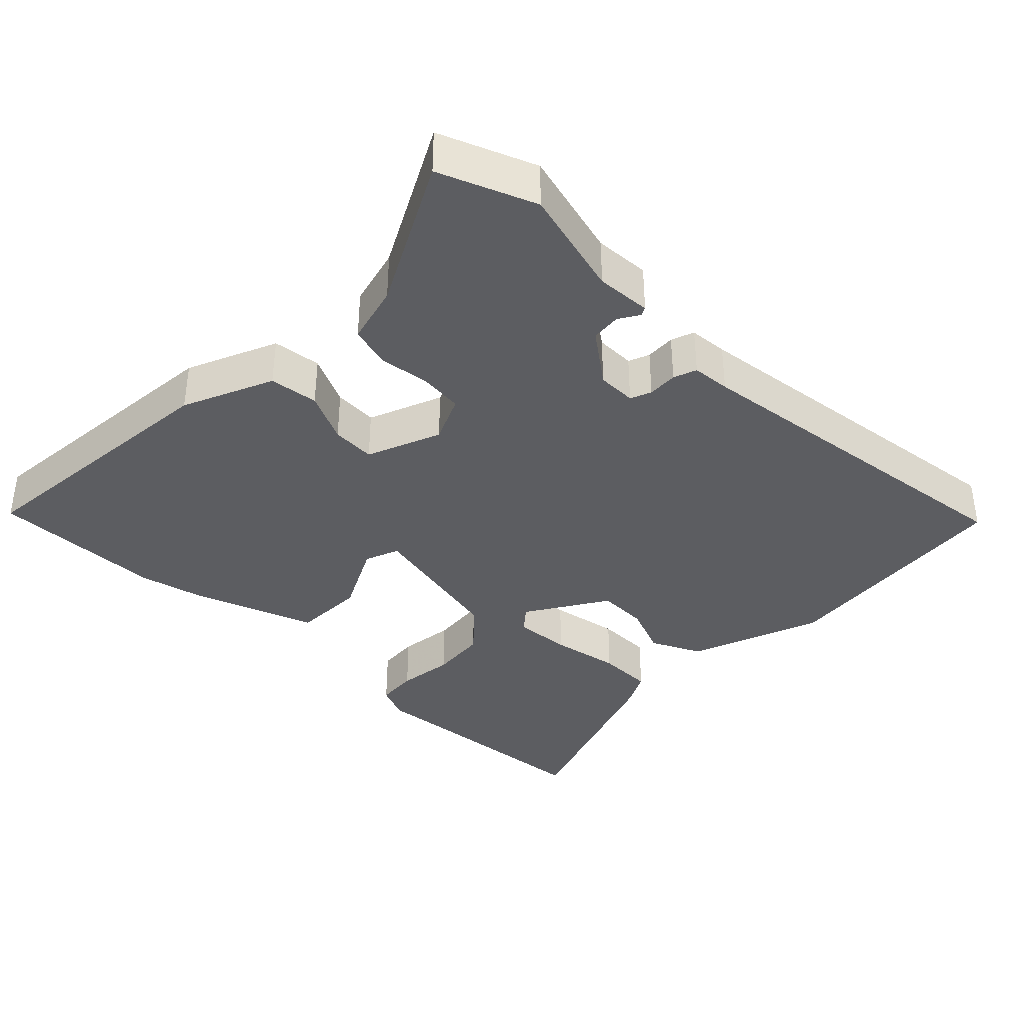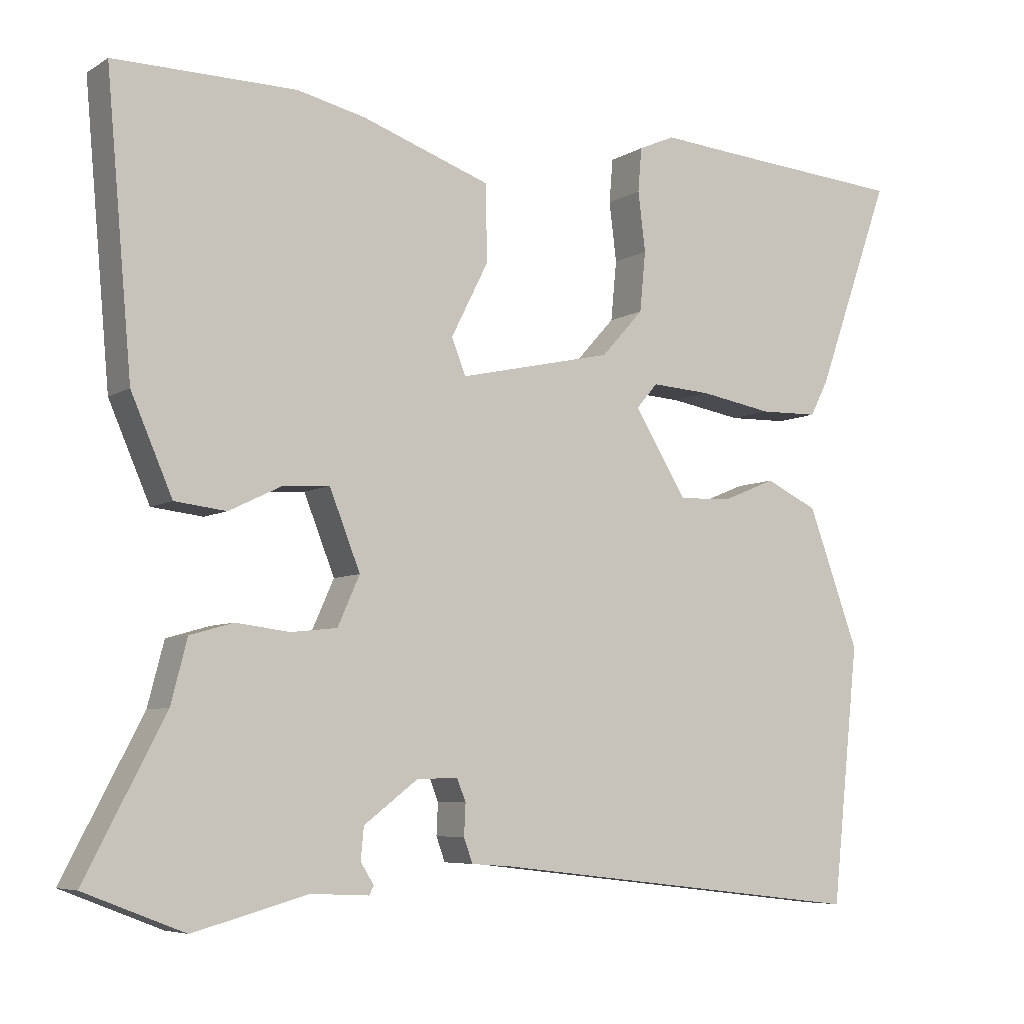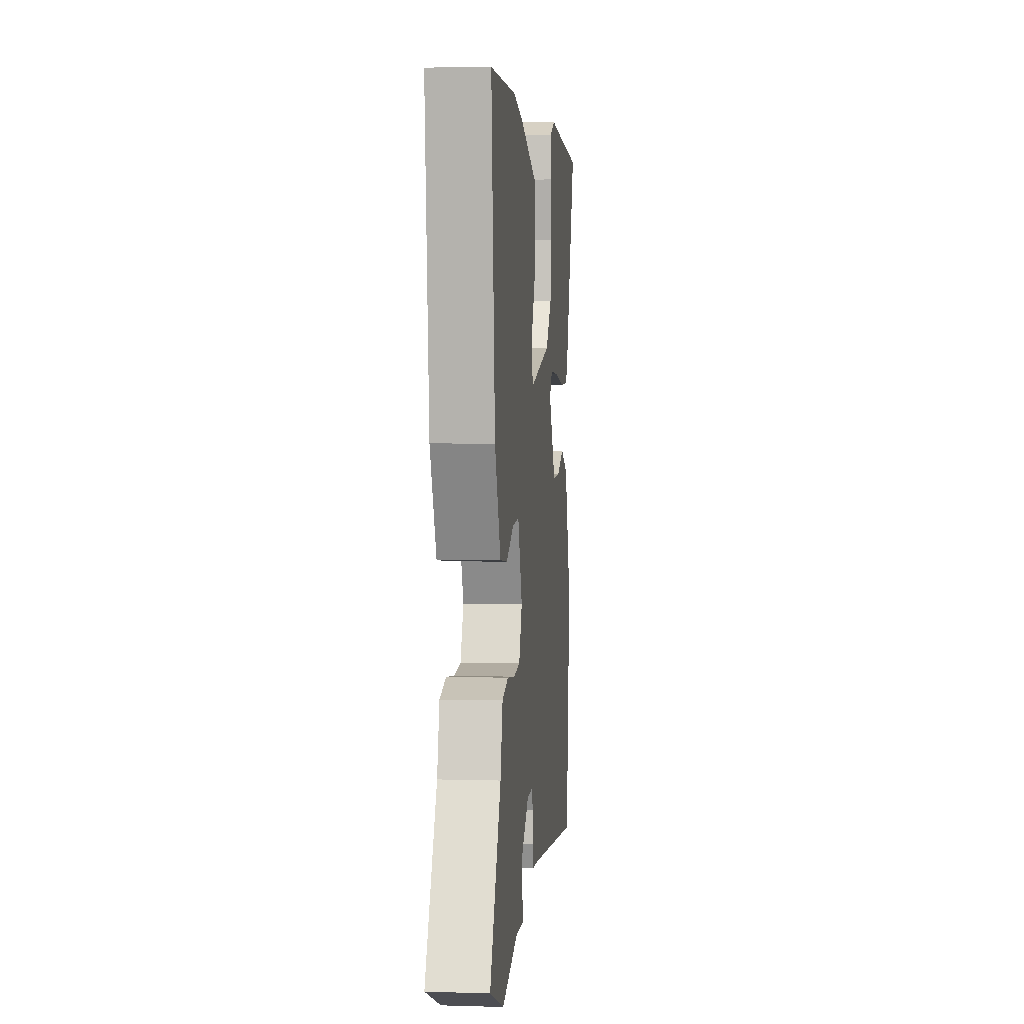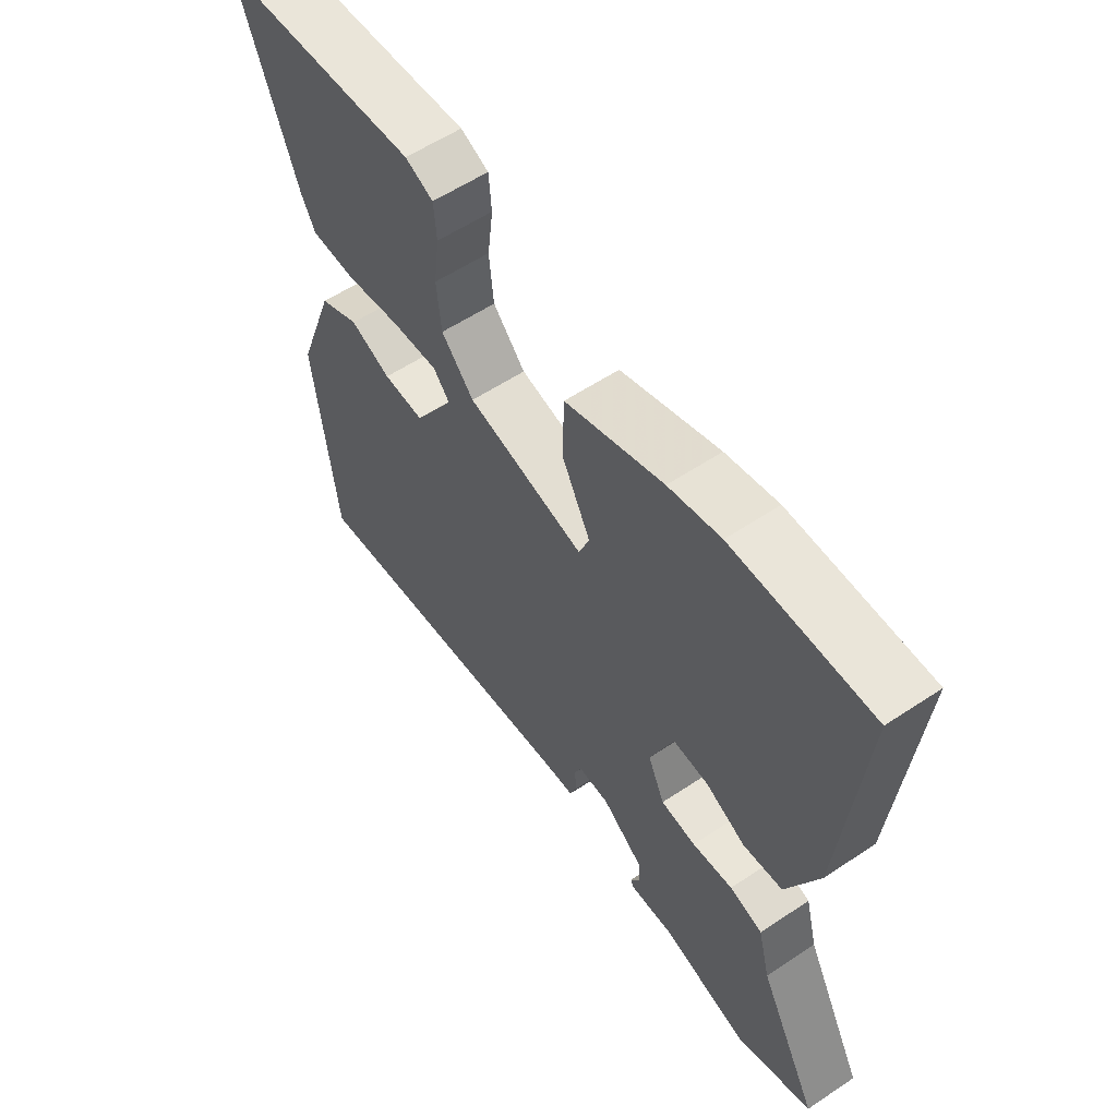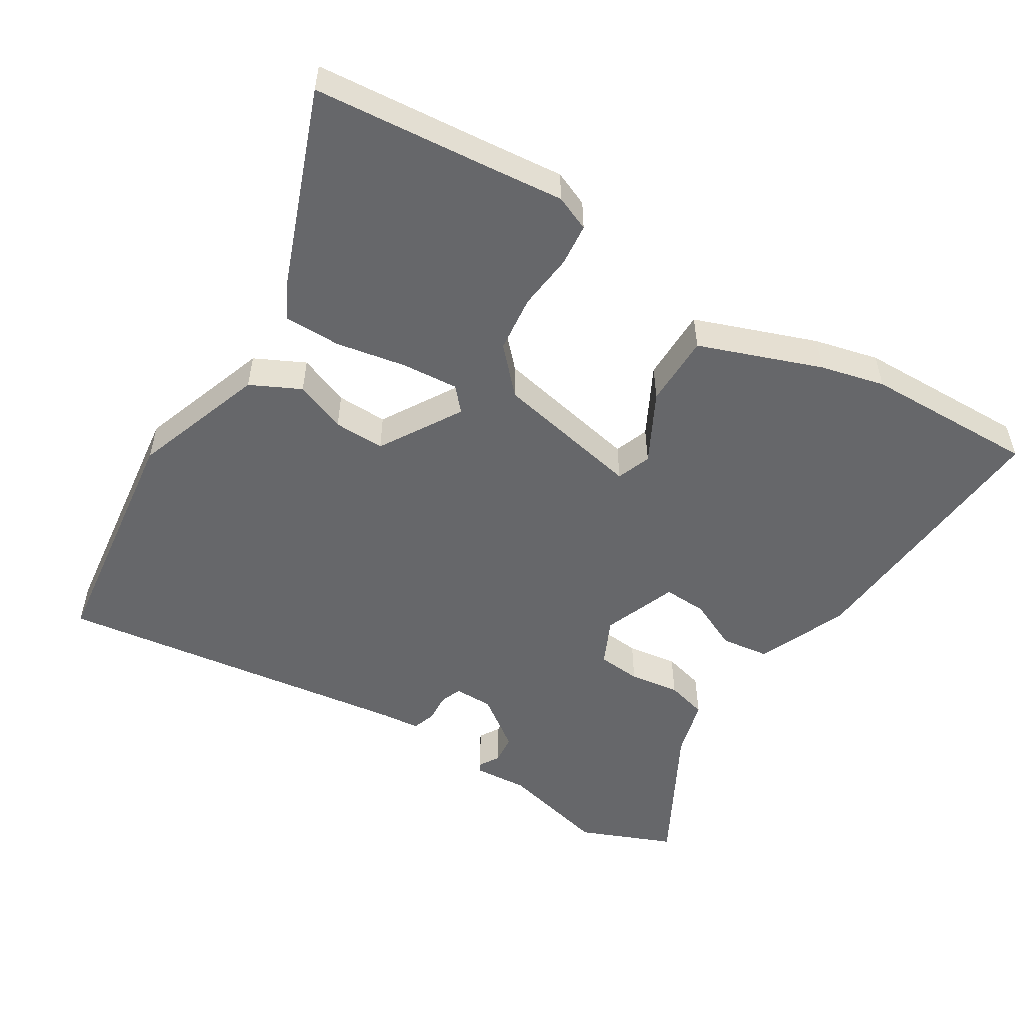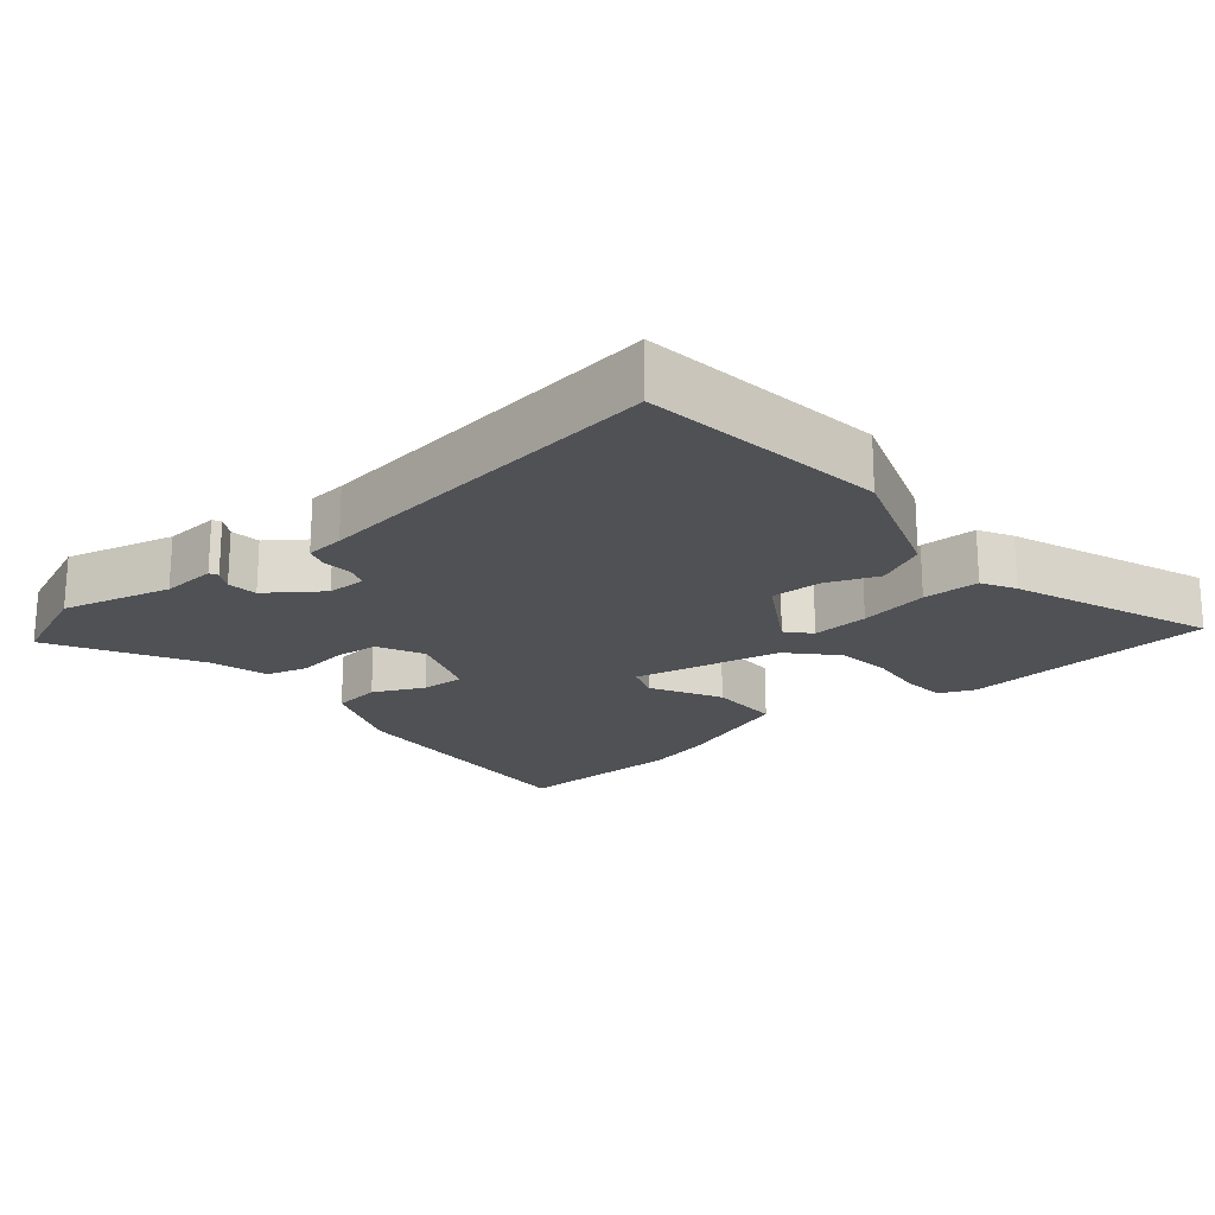
<metadata>
{"format":"obj","ext":"obj","renderer":"f3d","projection":"perspective","resolution":1024,"background":"white","views":[{"elev":-36.8,"azim":135.7,"up":"+Y"},{"elev":-6.4,"azim":148.9,"up":"+Z"},{"elev":4.0,"azim":95.6,"up":"+Z"},{"elev":58.0,"azim":55.4,"up":"+Z"},{"elev":-52.2,"azim":-30.7,"up":"+Y"},{"elev":-19.9,"azim":-139.0,"up":"+Y"}]}
</metadata>
<code>
v 0.579 0.07 -0.469
v 0.443 0.07 -0.522
v 0.287 0.07 -0.48
v 0.208 0.07 -0.484
v 0.202 0.07 -0.472
v 0.22 0.07 -0.443
v 0.216 0.07 -0.4
v 0.142 0.07 -0.344
v 0.086 0.07 -0.343
v 0.074 0.07 -0.373
v 0.076 0.07 -0.416
v 0.064 0.07 -0.449
v 0.009 0.07 -0.453
v -0.51 0.07 -0.514
v -0.548 0.07 -0.163
v -0.478 0.07 0.027
v -0.406 0.07 0.061
v -0.333 0.07 0.031
v -0.26 0.07 0.028
v -0.188 0.07 0.144
v -0.217 0.07 0.178
v -0.299 0.07 0.173
v -0.399 0.07 0.156
v -0.48 0.07 0.158
v -0.505 0.07 0.206
v -0.608 0.07 0.492
v -0.346 0.07 0.511
v -0.246 0.07 0.519
v -0.196 0.07 0.497
v -0.191 0.07 0.437
v -0.201 0.07 0.356
v -0.193 0.07 0.274
v -0.135 0.07 0.21
v 0.076 0.07 0.163
v 0.095 0.07 0.212
v 0.044 0.07 0.313
v 0.046 0.07 0.417
v 0.222 0.07 0.478
v 0.315 0.07 0.499
v 0.562 0.07 0.5
v 0.527 0.07 0.109
v 0.471 0.07 -0.02
v 0.401 0.07 -0.028
v 0.329 0.07 0.007
v 0.266 0.07 0.011
v 0.224 0.07 -0.095
v 0.254 0.07 -0.162
v 0.317 0.07 -0.169
v 0.39 0.07 -0.16
v 0.449 0.07 -0.177
v 0.471 0.07 -0.262
v 0.579 0 -0.469
v 0.443 0 -0.522
v 0.287 0 -0.48
v 0.208 0 -0.484
v 0.202 0 -0.472
v 0.22 0 -0.443
v 0.216 0 -0.4
v 0.142 0 -0.344
v 0.086 0 -0.343
v 0.074 0 -0.373
v 0.076 0 -0.416
v 0.064 0 -0.449
v 0.009 0 -0.453
v -0.51 0 -0.514
v -0.548 0 -0.163
v -0.478 0 0.027
v -0.406 0 0.061
v -0.333 0 0.031
v -0.26 0 0.028
v -0.188 0 0.144
v -0.217 0 0.178
v -0.299 0 0.173
v -0.399 0 0.156
v -0.48 0 0.158
v -0.505 0 0.206
v -0.608 0 0.492
v -0.346 0 0.511
v -0.246 0 0.519
v -0.196 0 0.497
v -0.191 0 0.437
v -0.201 0 0.356
v -0.193 0 0.274
v -0.135 0 0.21
v 0.076 0 0.163
v 0.095 0 0.212
v 0.044 0 0.313
v 0.046 0 0.417
v 0.222 0 0.478
v 0.315 0 0.499
v 0.562 0 0.5
v 0.527 0 0.109
v 0.471 0 -0.02
v 0.401 0 -0.028
v 0.329 0 0.007
v 0.266 0 0.011
v 0.224 0 -0.095
v 0.254 0 -0.162
v 0.317 0 -0.169
v 0.39 0 -0.16
v 0.449 0 -0.177
v 0.471 0 -0.262
f 48 49 50 51
f 1 2 3
f 51 1 3
f 48 51 3
f 47 48 3
f 46 47 3
f 42 43 44
f 41 42 44
f 40 41 44
f 39 40 44
f 38 39 44
f 37 38 44
f 36 37 44
f 35 36 44
f 34 35 44 45
f 33 34 45 46
f 29 30 31
f 28 29 31
f 27 28 31
f 27 31 32
f 26 27 32
f 25 26 32
f 24 25 32
f 23 24 32
f 22 23 32
f 21 22 32 33
f 16 17 18
f 15 16 18
f 14 15 18
f 13 14 18
f 13 18 19
f 12 13 19
f 11 12 19
f 10 11 19
f 9 10 19 20
f 3 4 5 6
f 3 6 7
f 46 3 7
f 20 21 33 46
f 8 9 20 46
f 7 8 46
f 102 101 100 99
f 54 53 52
f 54 52 102
f 54 102 99
f 54 99 98
f 54 98 97
f 95 94 93
f 95 93 92
f 95 92 91
f 95 91 90
f 95 90 89
f 95 89 88
f 95 88 87
f 95 87 86
f 96 95 86 85
f 97 96 85 84
f 82 81 80
f 82 80 79
f 82 79 78
f 83 82 78
f 83 78 77
f 83 77 76
f 83 76 75
f 83 75 74
f 83 74 73
f 84 83 73 72
f 69 68 67
f 69 67 66
f 69 66 65
f 69 65 64
f 70 69 64
f 70 64 63
f 70 63 62
f 70 62 61
f 71 70 61 60
f 57 56 55 54
f 58 57 54
f 58 54 97
f 97 84 72 71
f 97 71 60 59
f 97 59 58
f 1 52 53 2
f 2 53 54 3
f 3 54 55 4
f 4 55 56 5
f 5 56 57 6
f 6 57 58 7
f 7 58 59 8
f 8 59 60 9
f 9 60 61 10
f 10 61 62 11
f 11 62 63 12
f 12 63 64 13
f 13 64 65 14
f 14 65 66 15
f 15 66 67 16
f 16 67 68 17
f 17 68 69 18
f 18 69 70 19
f 19 70 71 20
f 20 71 72 21
f 21 72 73 22
f 22 73 74 23
f 23 74 75 24
f 24 75 76 25
f 25 76 77 26
f 26 77 78 27
f 27 78 79 28
f 28 79 80 29
f 29 80 81 30
f 30 81 82 31
f 31 82 83 32
f 32 83 84 33
f 33 84 85 34
f 34 85 86 35
f 35 86 87 36
f 36 87 88 37
f 37 88 89 38
f 38 89 90 39
f 39 90 91 40
f 40 91 92 41
f 41 92 93 42
f 42 93 94 43
f 43 94 95 44
f 44 95 96 45
f 45 96 97 46
f 46 97 98 47
f 47 98 99 48
f 48 99 100 49
f 49 100 101 50
f 50 101 102 51
f 51 102 52 1

</code>
